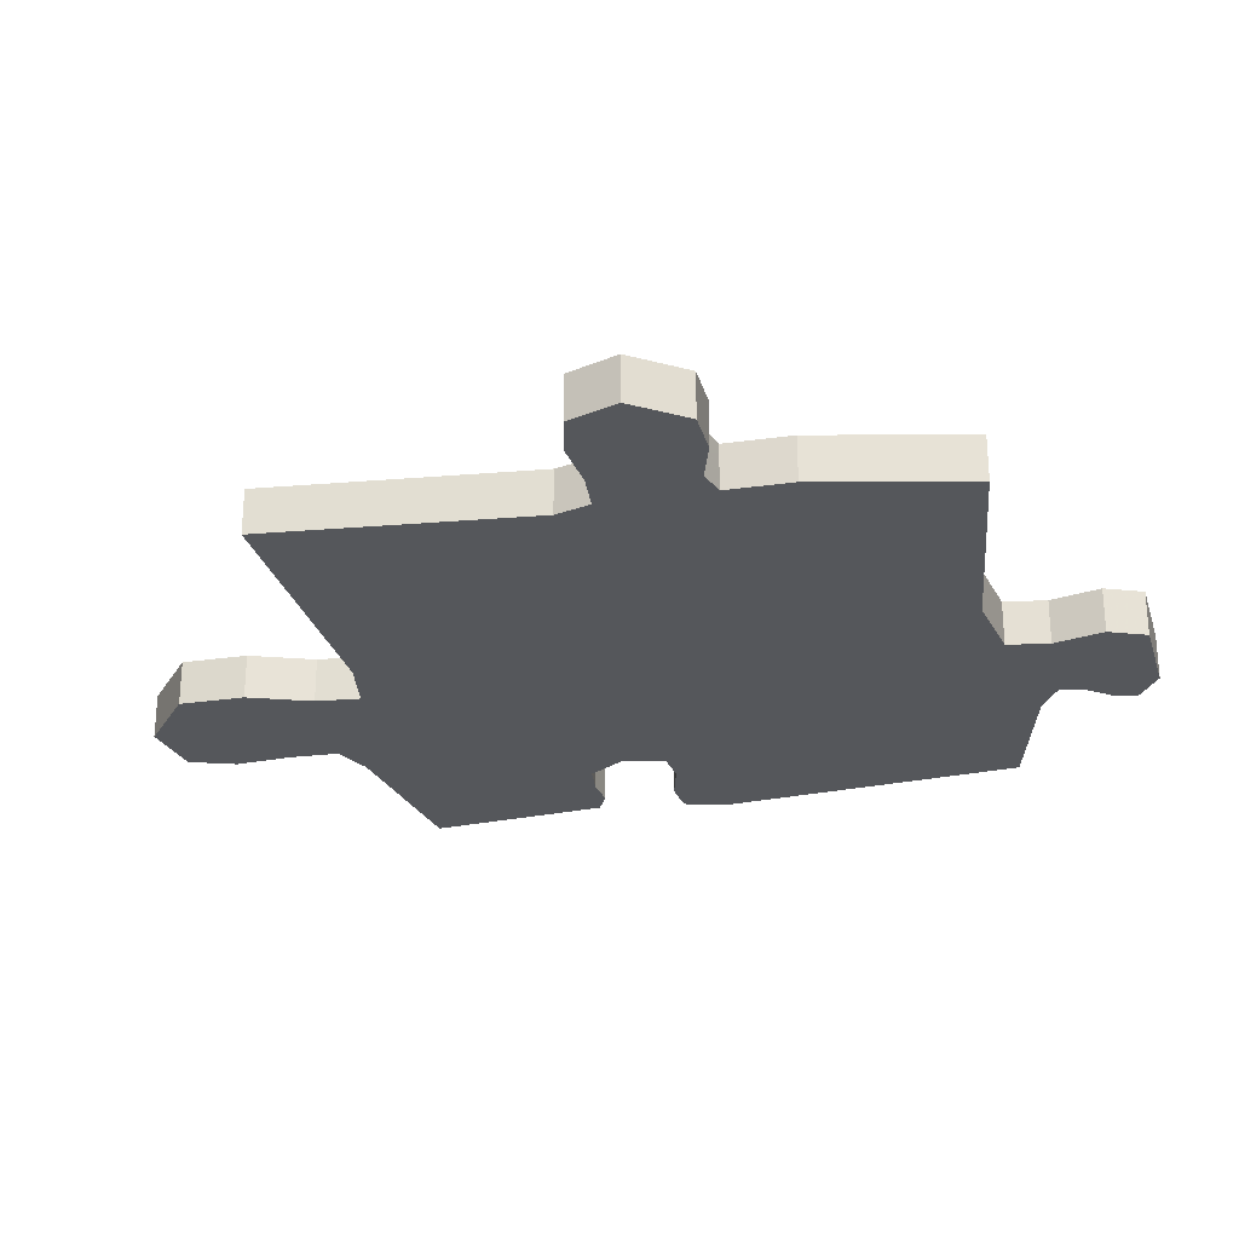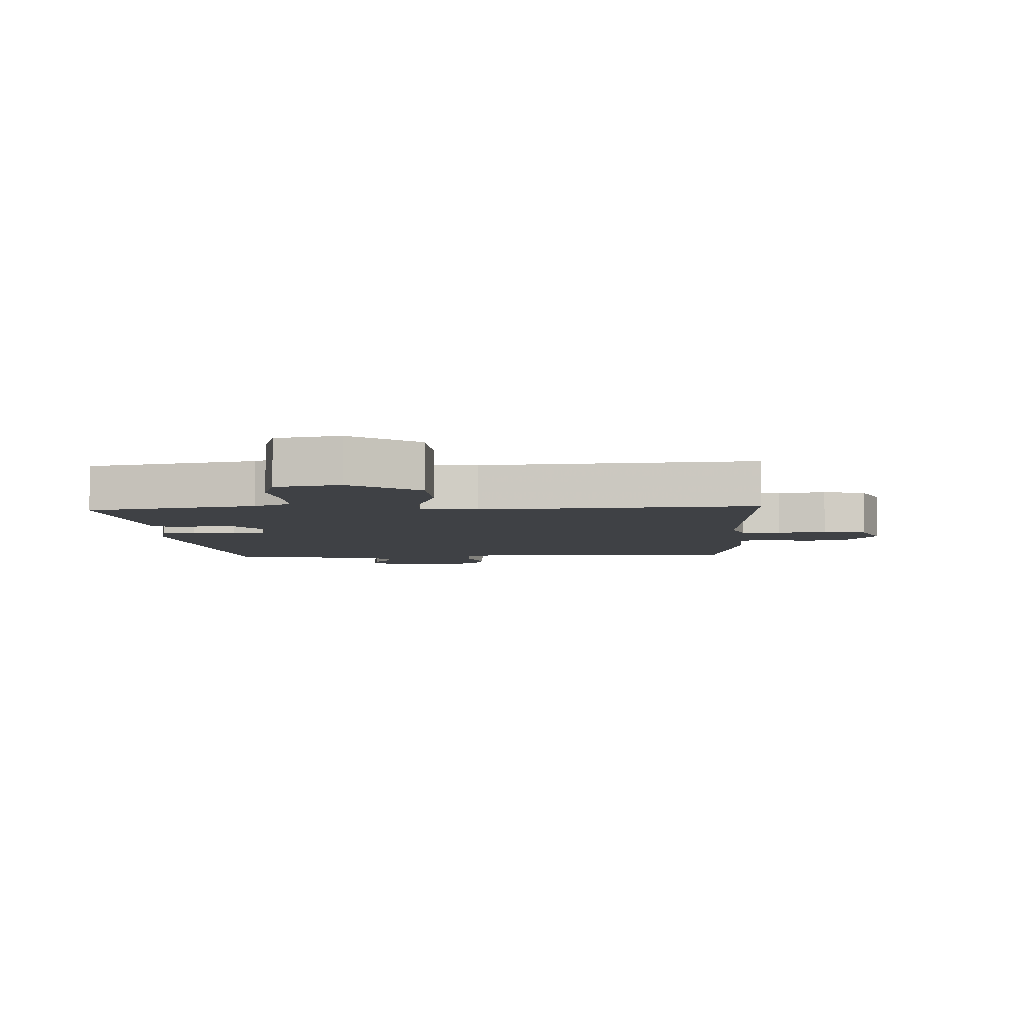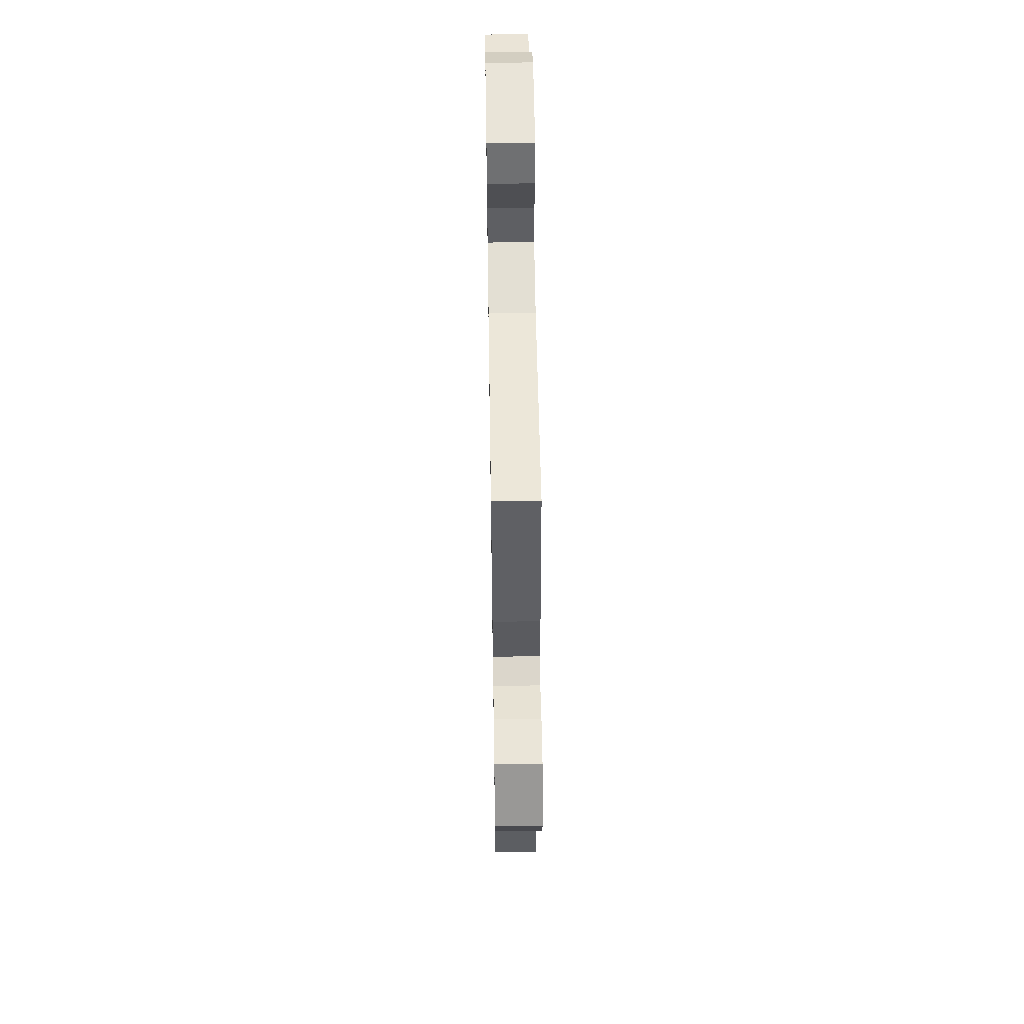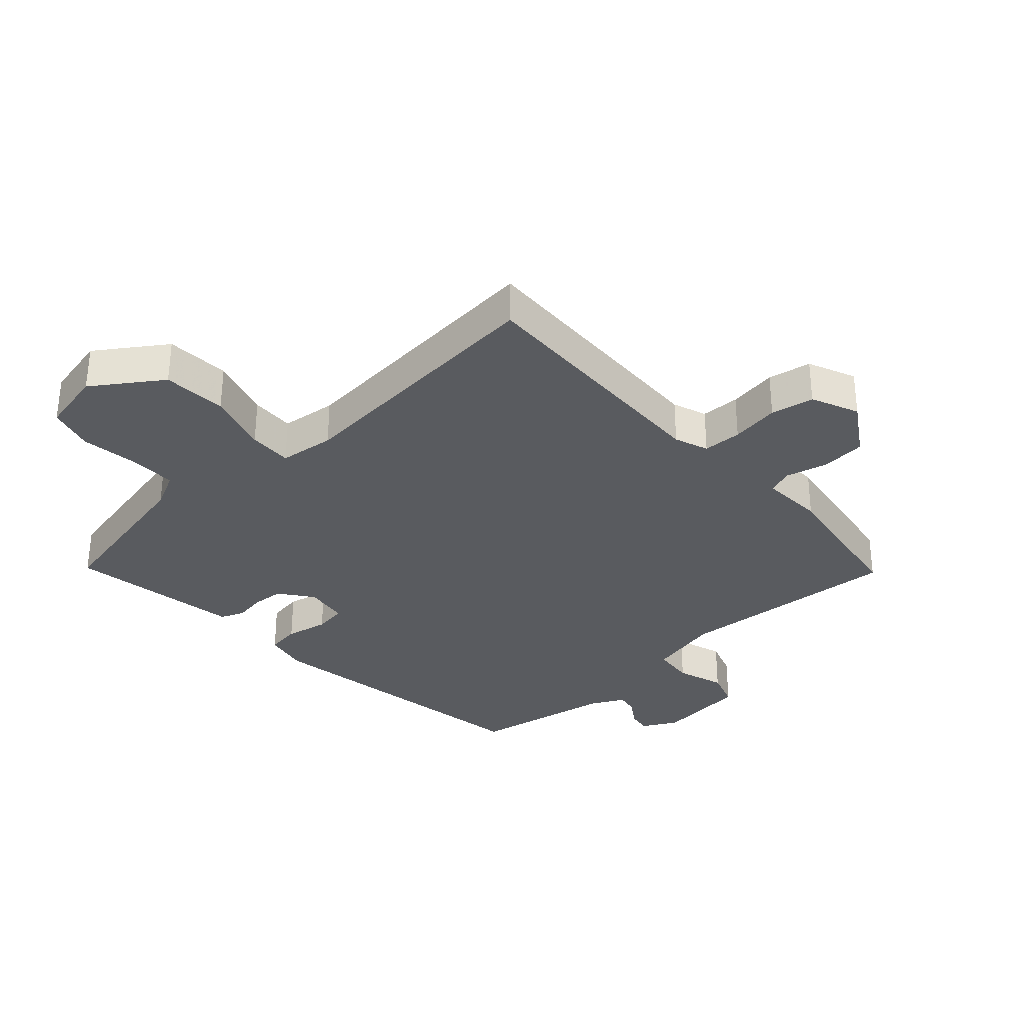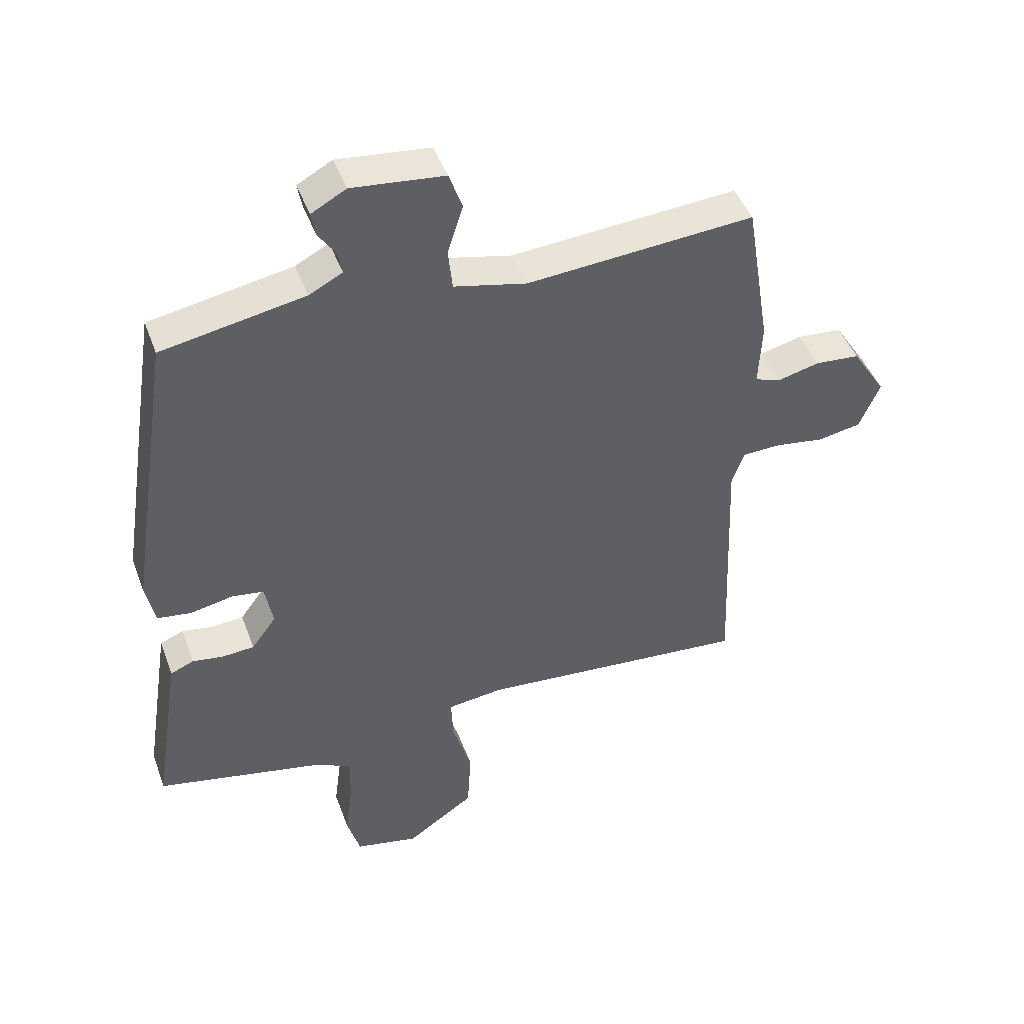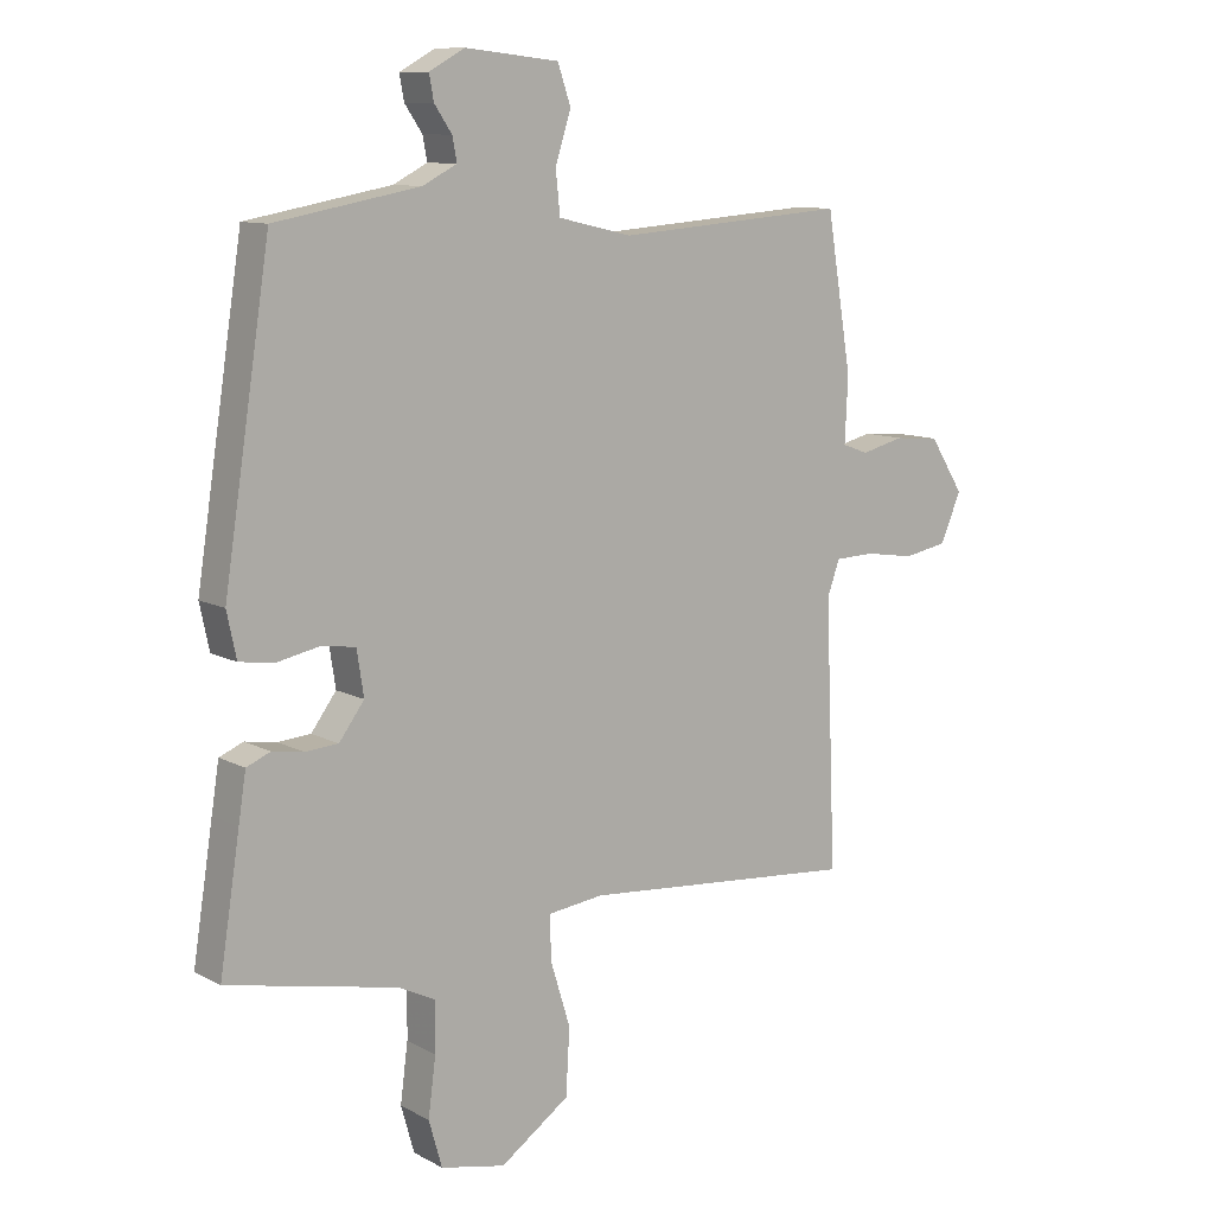
<metadata>
{"format":"obj","ext":"obj","renderer":"f3d","projection":"perspective","resolution":1024,"background":"white","views":[{"elev":-26.7,"azim":-80.3,"up":"+Y"},{"elev":-5.5,"azim":-177.8,"up":"+Y"},{"elev":54.1,"azim":-90.9,"up":"+Z"},{"elev":-32.4,"azim":-137.5,"up":"+Y"},{"elev":45.6,"azim":160.3,"up":"+Z"},{"elev":10.4,"azim":142.8,"up":"+Z"}]}
</metadata>
<code>
v -0.476 0.07 0.492
v -0.109 0.07 0.464
v 0.008 0.07 0.491
v 0.015 0.07 0.558
v -0.01 0.07 0.636
v 0.011 0.07 0.697
v 0.16 0.07 0.713
v 0.216 0.07 0.682
v 0.209 0.07 0.643
v 0.181 0.07 0.602
v 0.174 0.07 0.565
v 0.228 0.07 0.537
v 0.458 0.07 0.495
v 0.532 0.07 0.017
v 0.517 0.07 -0.054
v 0.462 0.07 -0.062
v 0.393 0.07 -0.048
v 0.34 0.07 -0.056
v 0.329 0.07 -0.127
v 0.369 0.07 -0.181
v 0.421 0.07 -0.185
v 0.471 0.07 -0.177
v 0.509 0.07 -0.193
v 0.521 0.07 -0.269
v 0.553 0.07 -0.474
v 0.282 0.07 -0.531
v 0.223 0.07 -0.56
v 0.224 0.07 -0.638
v 0.236 0.07 -0.73
v 0.215 0.07 -0.804
v 0.112 0.07 -0.826
v 0.002 0.07 -0.75
v -0.004 0.07 -0.646
v 0.027 0.07 -0.545
v 0.03 0.07 -0.474
v -0.06 0.07 -0.463
v -0.5 0.07 -0.5
v -0.483 0.07 -0.079
v -0.503 0.07 -0.024
v -0.566 0.07 -0.022
v -0.645 0.07 -0.034
v -0.715 0.07 -0.021
v -0.748 0.07 0.056
v -0.693 0.07 0.142
v -0.621 0.07 0.148
v -0.553 0.07 0.131
v -0.511 0.07 0.146
v -0.516 0.07 0.249
v -0.476 0 0.492
v -0.109 0 0.464
v 0.008 0 0.491
v 0.015 0 0.558
v -0.01 0 0.636
v 0.011 0 0.697
v 0.16 0 0.713
v 0.216 0 0.682
v 0.209 0 0.643
v 0.181 0 0.602
v 0.174 0 0.565
v 0.228 0 0.537
v 0.458 0 0.495
v 0.532 0 0.017
v 0.517 0 -0.054
v 0.462 0 -0.062
v 0.393 0 -0.048
v 0.34 0 -0.056
v 0.329 0 -0.127
v 0.369 0 -0.181
v 0.421 0 -0.185
v 0.471 0 -0.177
v 0.509 0 -0.193
v 0.521 0 -0.269
v 0.553 0 -0.474
v 0.282 0 -0.531
v 0.223 0 -0.56
v 0.224 0 -0.638
v 0.236 0 -0.73
v 0.215 0 -0.804
v 0.112 0 -0.826
v 0.002 0 -0.75
v -0.004 0 -0.646
v 0.027 0 -0.545
v 0.03 0 -0.474
v -0.06 0 -0.463
v -0.5 0 -0.5
v -0.483 0 -0.079
v -0.503 0 -0.024
v -0.566 0 -0.022
v -0.645 0 -0.034
v -0.715 0 -0.021
v -0.748 0 0.056
v -0.693 0 0.142
v -0.621 0 0.148
v -0.553 0 0.131
v -0.511 0 0.146
v -0.516 0 0.249
f 47 48 1 2
f 44 45 46
f 43 44 46
f 42 43 46
f 41 42 46
f 40 41 46
f 39 40 46 47
f 47 2 3
f 39 47 3
f 38 39 3
f 36 37 38 3
f 32 33 34
f 31 32 34
f 30 31 34
f 29 30 34
f 28 29 34
f 27 28 34 35
f 26 27 35
f 25 26 35
f 24 25 35
f 23 24 35
f 22 23 35
f 21 22 35
f 20 21 35 36
f 15 16 17
f 14 15 17
f 13 14 17
f 12 13 17
f 11 12 17 18
f 8 9 10
f 7 8 10
f 6 7 10
f 5 6 10
f 4 5 10
f 4 10 11
f 11 18 19
f 4 11 19
f 3 4 19
f 19 20 36
f 3 19 36
f 50 49 96 95
f 94 93 92
f 94 92 91
f 94 91 90
f 94 90 89
f 94 89 88
f 95 94 88 87
f 51 50 95
f 51 95 87
f 51 87 86
f 51 86 85 84
f 82 81 80
f 82 80 79
f 82 79 78
f 82 78 77
f 82 77 76
f 83 82 76 75
f 83 75 74
f 83 74 73
f 83 73 72
f 83 72 71
f 83 71 70
f 83 70 69
f 84 83 69 68
f 65 64 63
f 65 63 62
f 65 62 61
f 65 61 60
f 66 65 60 59
f 58 57 56
f 58 56 55
f 58 55 54
f 58 54 53
f 58 53 52
f 59 58 52
f 67 66 59
f 67 59 52
f 67 52 51
f 84 68 67
f 84 67 51
f 1 49 50 2
f 2 50 51 3
f 3 51 52 4
f 4 52 53 5
f 5 53 54 6
f 6 54 55 7
f 7 55 56 8
f 8 56 57 9
f 9 57 58 10
f 10 58 59 11
f 11 59 60 12
f 12 60 61 13
f 13 61 62 14
f 14 62 63 15
f 15 63 64 16
f 16 64 65 17
f 17 65 66 18
f 18 66 67 19
f 19 67 68 20
f 20 68 69 21
f 21 69 70 22
f 22 70 71 23
f 23 71 72 24
f 24 72 73 25
f 25 73 74 26
f 26 74 75 27
f 27 75 76 28
f 28 76 77 29
f 29 77 78 30
f 30 78 79 31
f 31 79 80 32
f 32 80 81 33
f 33 81 82 34
f 34 82 83 35
f 35 83 84 36
f 36 84 85 37
f 37 85 86 38
f 38 86 87 39
f 39 87 88 40
f 40 88 89 41
f 41 89 90 42
f 42 90 91 43
f 43 91 92 44
f 44 92 93 45
f 45 93 94 46
f 46 94 95 47
f 47 95 96 48
f 48 96 49 1

</code>
